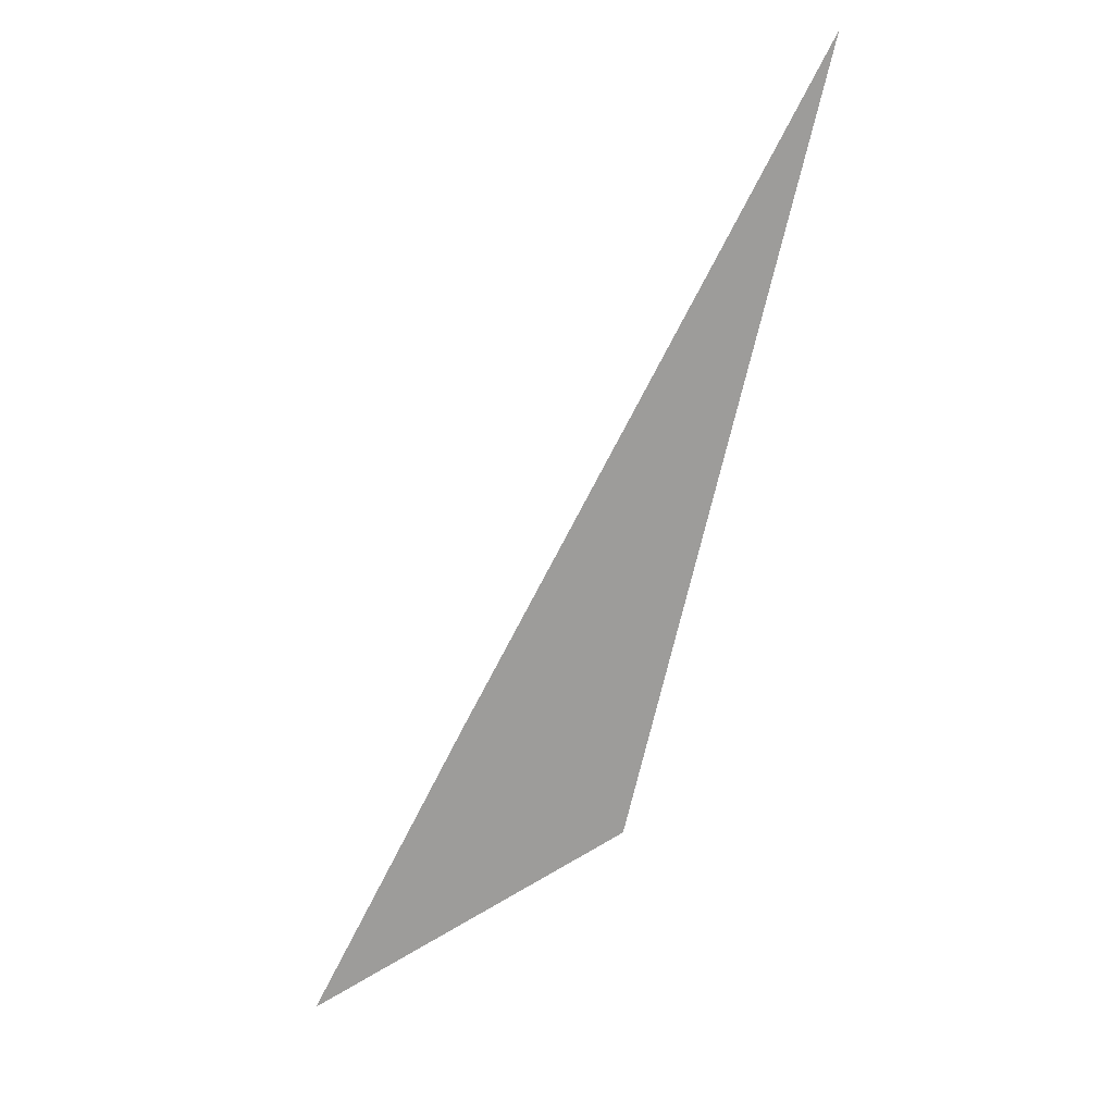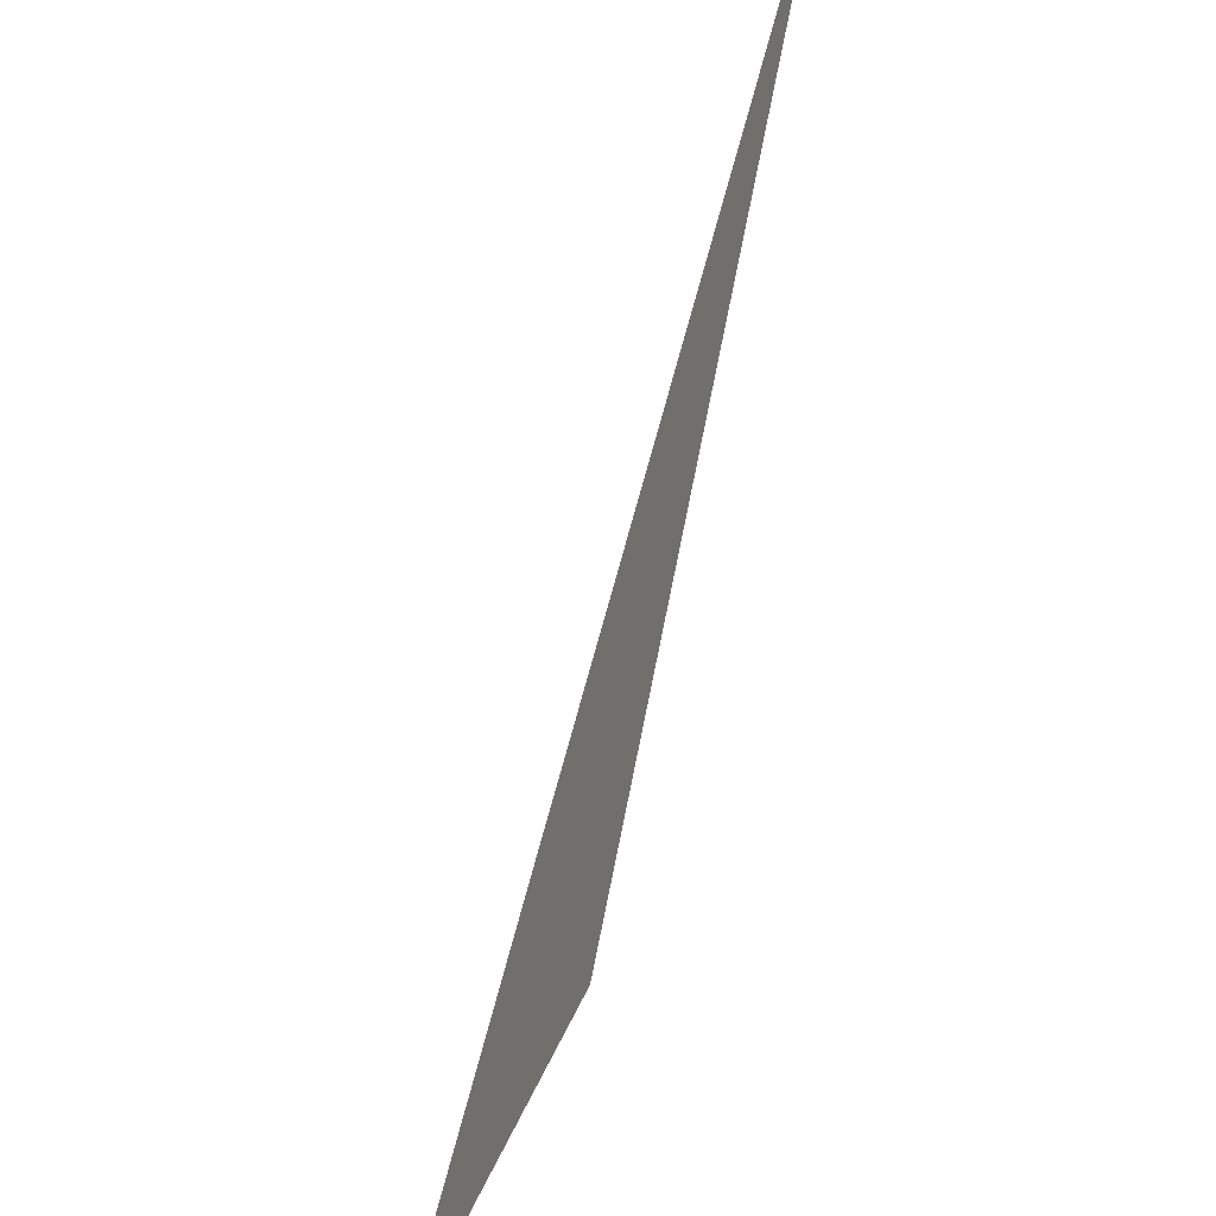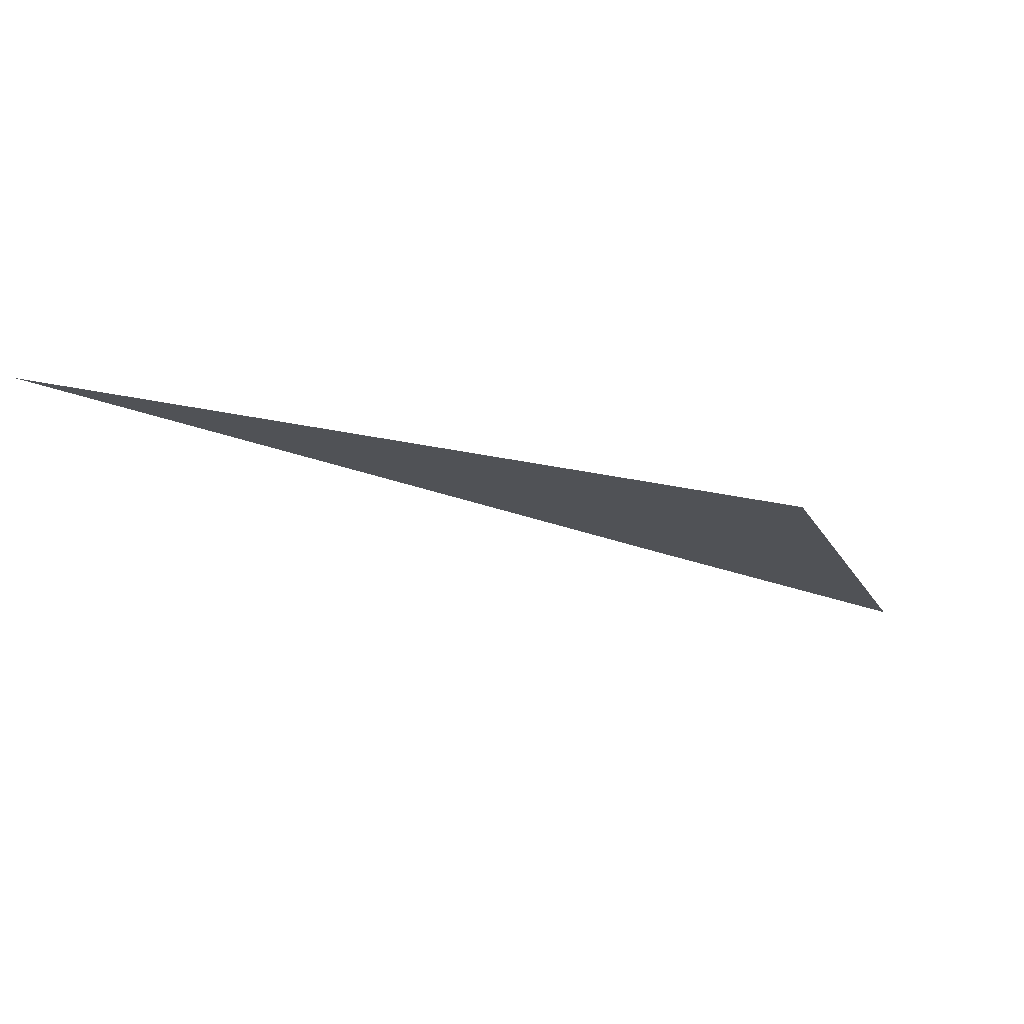
<metadata>
{"format":"obj","ext":"obj","renderer":"f3d","projection":"perspective","resolution":1024,"background":"white","views":[{"elev":-70.0,"azim":-161.5,"up":"+Z"},{"elev":-40.6,"azim":-112.6,"up":"+Y"},{"elev":-21.1,"azim":-81.6,"up":"+Z"}]}
</metadata>
<code>
g Plane001
v 0.001931 0.000132 0
v -0.001195 0.005225 0
v 0.002787 0.001296 0
v 0.004608 -0.0005354 0
g Plane001_0
f 3 2 1
f 4 3 1

</code>
